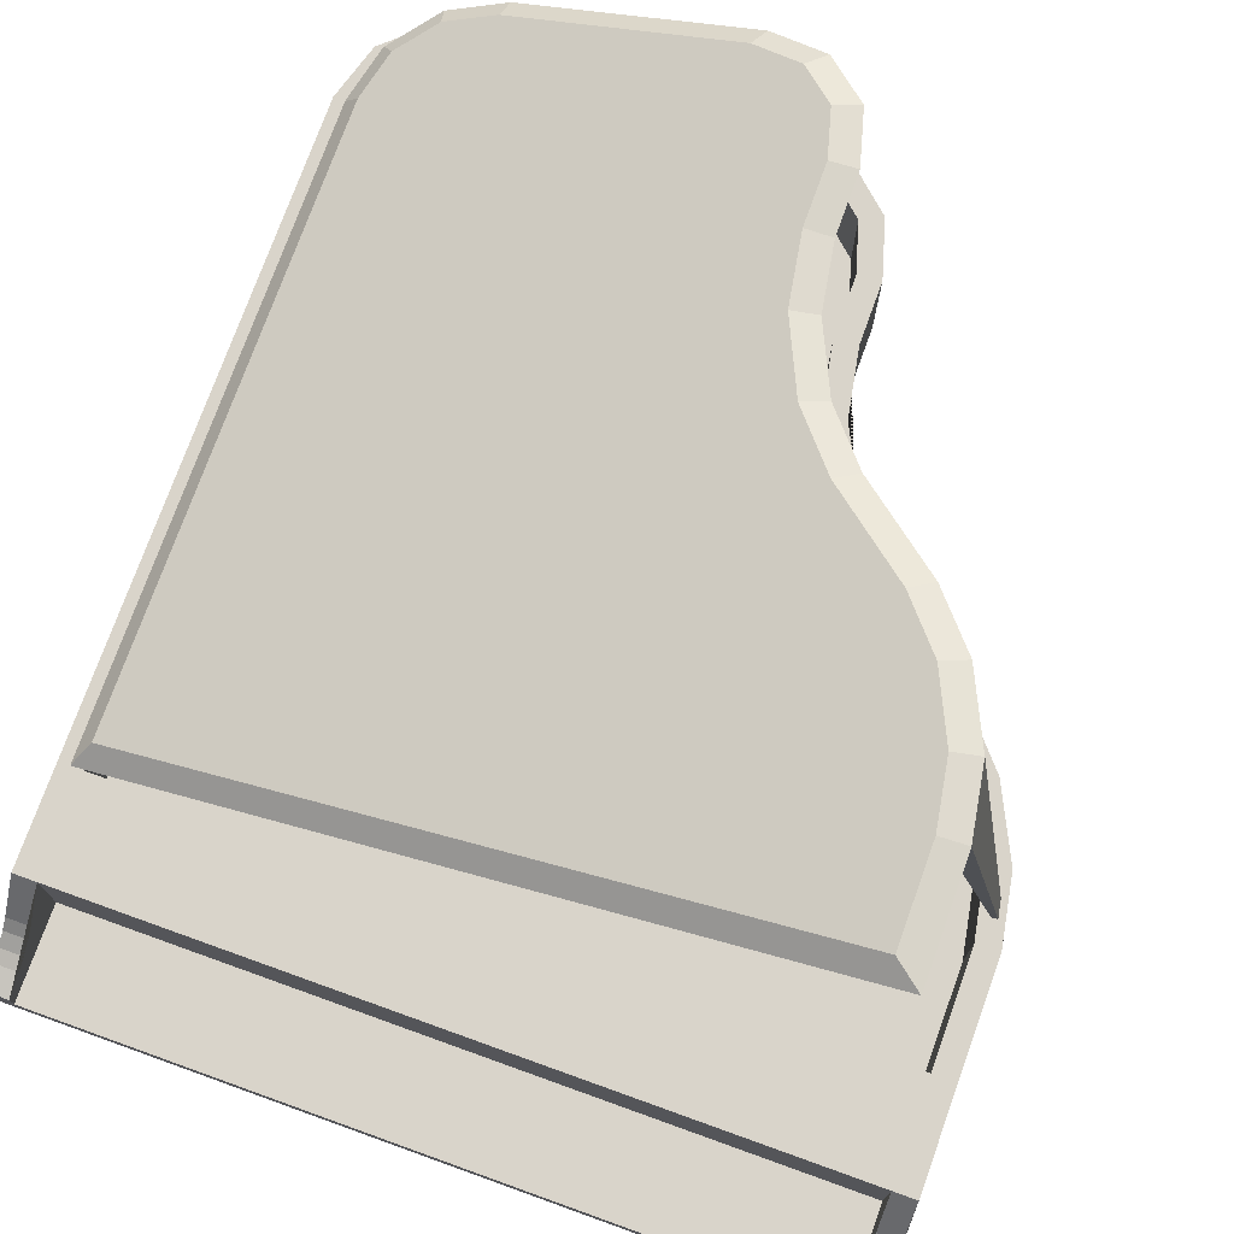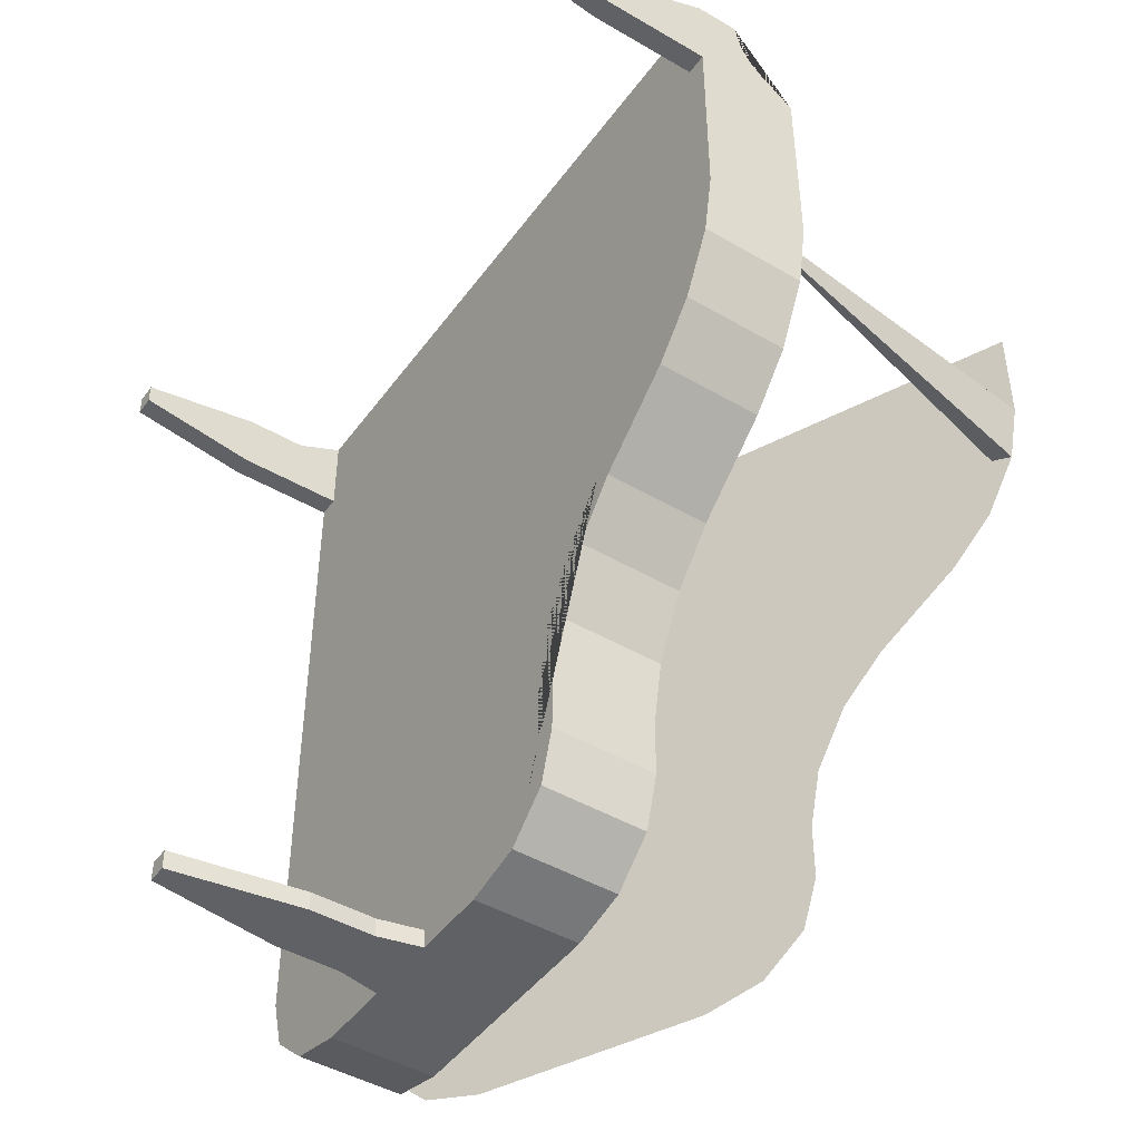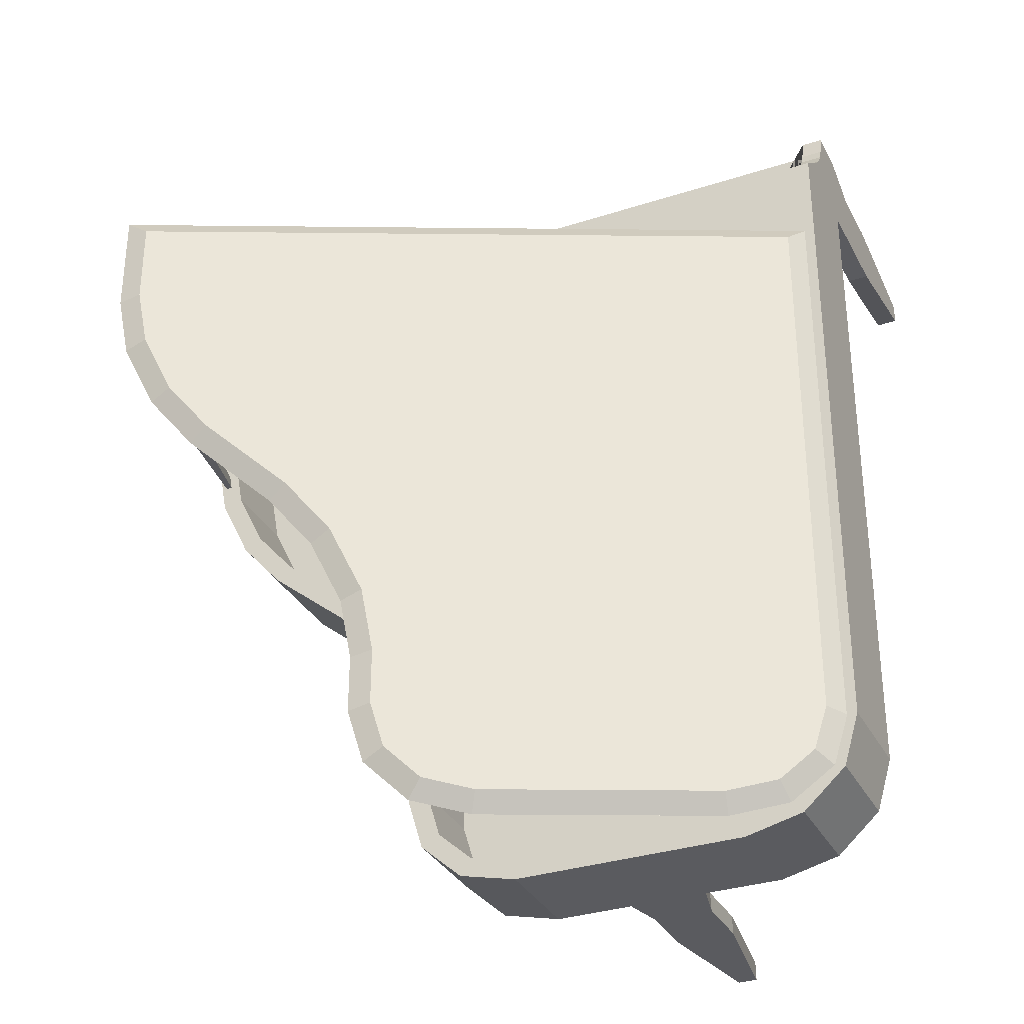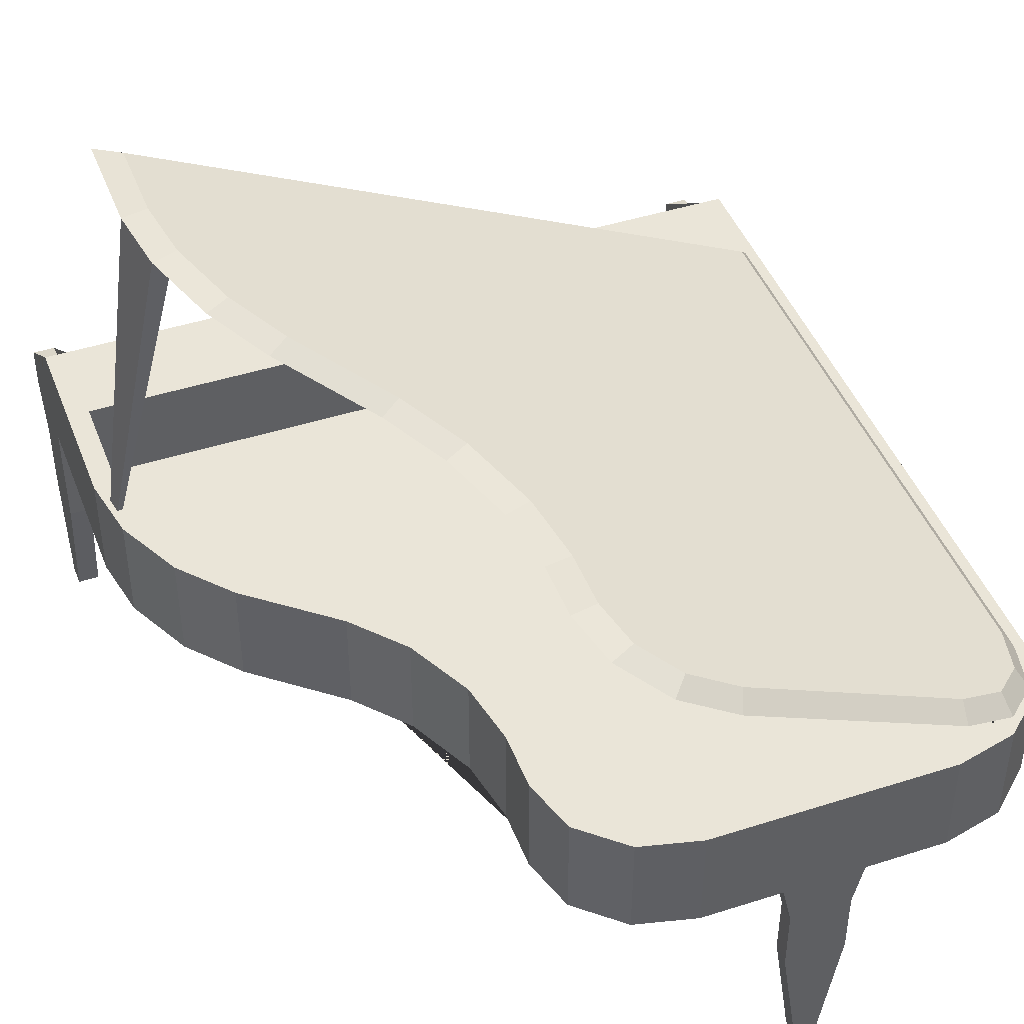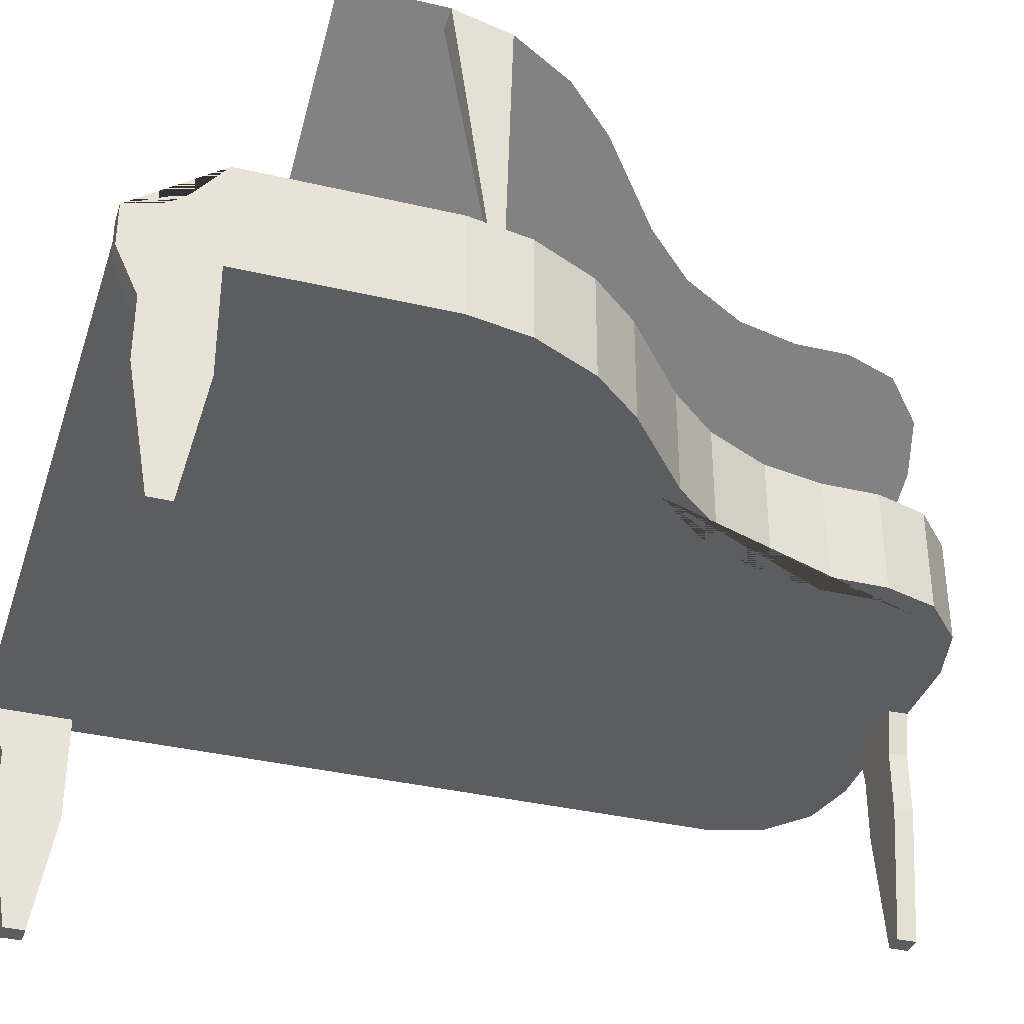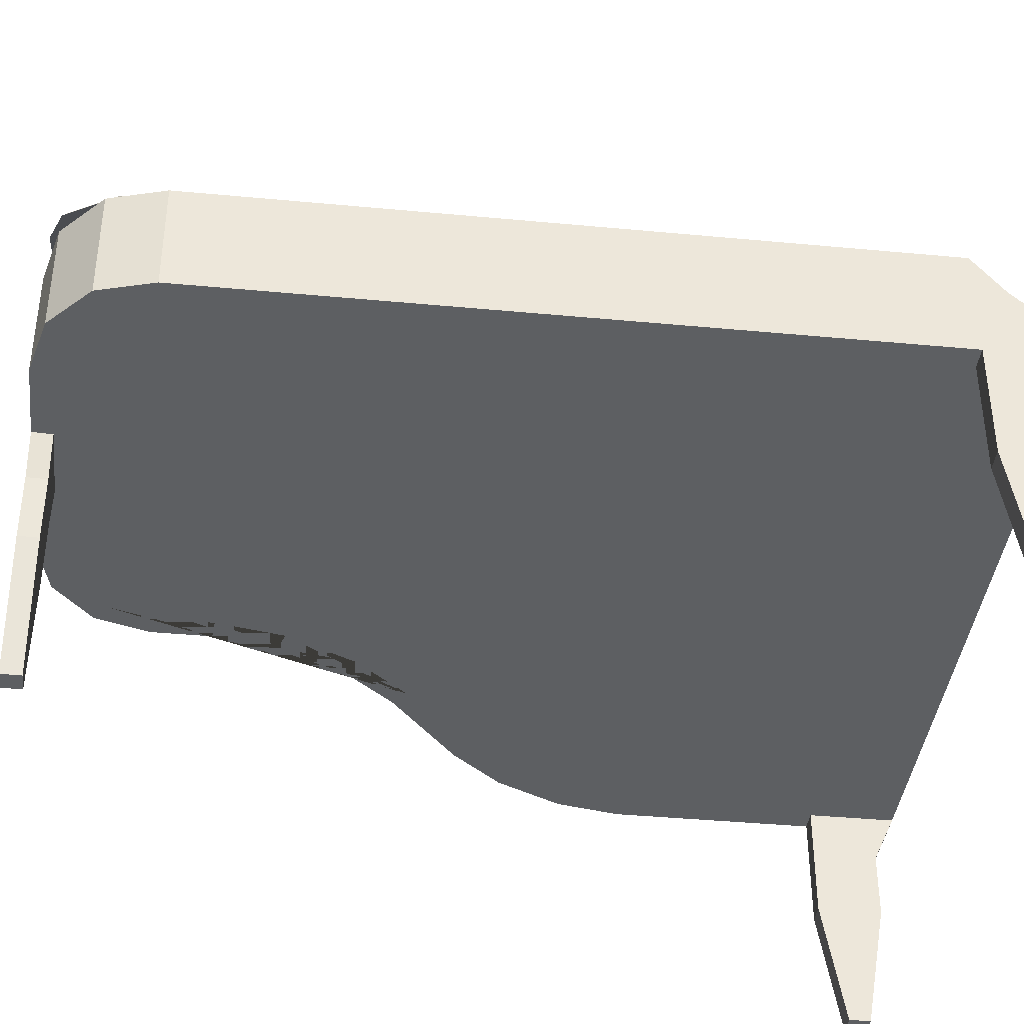
<metadata>
{"format":"obj","ext":"obj","renderer":"f3d","projection":"perspective","resolution":1024,"background":"white","views":[{"elev":74.8,"azim":19.8,"up":"+Y"},{"elev":-45.6,"azim":56.1,"up":"+Z"},{"elev":-32.8,"azim":-155.8,"up":"+Z"},{"elev":44.7,"azim":159.6,"up":"+Y"},{"elev":-36.3,"azim":72.9,"up":"+Y"},{"elev":-39.6,"azim":-96.7,"up":"+Y"}]}
</metadata>
<code>
o Plane
v -4.25 4 -1.08
v 4.25 4 -1.08
v -4.25 4 -6.03
v 2.263 4 -5.194
v 1.25 4 -7.266
v 1.756 4 -5.777
v 1.386 4 -6.536
v -2.876 4 -9.18
v -4.25 4 -7.943
v -3.563 4 -9.014
v -4.066 4 -8.561
v -0.124 4 -9.18
v 1.25 4 -7.943
v 0.563 4 -9.014
v 1.066 4 -8.561
v 3.237 4 -4.39
v 4.25 4 -2.318
v 3.744 4 -3.807
v 4.114 4 -3.048
v -4 4 -6.03
v -4 4 -1.08
v 4 4 -1.08
v 2.079 4 -5.041
v 1.54 4 -5.661
v 1.144 4 -6.471
v 1 4 -7.247
v -2.843 4 -8.955
v -3.434 4 -8.812
v -3.842 4 -8.445
v -4 4 -7.913
v -0.157 4 -8.955
v 0.4336 4 -8.812
v 0.8418 4 -8.445
v 1 4 -7.913
v 3.053 4 -4.237
v 3.527 4 -3.69
v 3.873 4 -2.983
v 4 4 -2.299
v -4.25 3 -1.08
v 4.25 3 -1.08
v -4.25 3 -6.03
v 2.263 3 -5.194
v 1.25 3 -7.266
v 1.756 3 -5.777
v 1.386 3 -6.536
v -2.876 3 -9.18
v -4.25 3 -7.943
v -3.563 3 -9.014
v -4.066 3 -8.561
v -0.124 3 -9.18
v 1.25 3 -7.943
v 0.563 3 -9.014
v 1.066 3 -8.561
v 3.237 3 -4.39
v 4.25 3 -2.318
v 3.744 3 -3.807
v 4.114 3 -3.048
v -4 3 -6.03
v -4 3 -1.08
v 4 3 -1.08
v 2.079 3 -5.041
v 1.54 3 -5.661
v 1.144 3 -6.471
v 1 3 -7.247
v -2.843 3 -8.955
v -3.434 3 -8.812
v -3.842 3 -8.445
v -4 3 -7.913
v -0.157 3 -8.955
v 0.4336 3 -8.812
v 0.8418 3 -8.445
v 1 3 -7.913
v 3.053 3 -4.237
v 3.527 3 -3.69
v 3.873 3 -2.983
v 4 3 -2.299
v 4 3 0
v 4 4 0
v -4 3 0
v -4 4 0
v -4 4 0
v -4.25 4 0
v -4 3 0
v -4.25 3 0
v 4 4 0
v 4.25 4 0
v 4 3 0
v 4.25 3 0
v -4 2.75 -6.03
v -4 2.75 -1.08
v 2.079 2.75 -5.041
v 1.54 2.75 -5.661
v 1.144 2.75 -6.471
v 1 2.75 -7.247
v -2.843 2.75 -8.955
v -3.434 2.75 -8.812
v -3.842 2.75 -8.445
v -4 2.75 -7.913
v -0.157 2.75 -8.955
v 0.4336 2.75 -8.812
v 0.8418 2.75 -8.445
v 1 2.75 -7.913
v 3.053 2.75 -4.237
v 3.527 2.75 -3.69
v 3.873 2.75 -2.983
v 4 2.75 -2.299
v 4 2.75 -1.08
v -4.25 2.75 -6.03
v -4.25 2.75 -1.08
v 2.263 2.75 -5.194
v 1.756 2.75 -5.777
v 1.386 2.75 -6.536
v 1.25 2.75 -7.266
v -2.876 2.75 -9.18
v -3.563 2.75 -9.014
v -4.066 2.75 -8.561
v -4.25 2.75 -7.943
v -0.124 2.75 -9.18
v 0.563 2.75 -9.014
v 1.066 2.75 -8.561
v 1.25 2.75 -7.943
v 3.237 2.75 -4.39
v 3.744 2.75 -3.807
v 4.114 2.75 -3.048
v 4.25 2.75 -2.318
v 4.25 2.75 -1.08
v -4 2.75 0
v -4.25 2.75 0
v 4 2.75 0
v 4.25 2.75 0
v 4 2.75 -1.08
v -4 2.75 -1.08
v 4 2.75 0
v -4 2.75 0
v 4 3 1
v -4 3 1
v 4 2.75 1
v -4 2.75 1
v -4.25 2.75 1
v -4.25 3 1
v -4 3 1
v 4 3 1
v 4.25 3 1
v -4 2.75 1
v 4 2.75 1
v 4.25 2.75 1
v -4 3.25 0
v -4.25 3.25 0
v 4 3.25 0
v 4.25 3.25 0
v -4 3.25 1
v -4.25 3.25 1
v 4 3.25 1
v 4.25 3.25 1
v -4.25 3.314 0.7425
v -4.25 3.57 0.3438
v -4.25 3.371 0.6003
v -4.25 3.464 0.4544
v -4 3.314 0.7425
v -4 3.57 0.3438
v -4 3.371 0.6003
v -4 3.464 0.4544
v 4 3.314 0.7425
v 4 3.57 0.3438
v 4 3.371 0.6003
v 4 3.464 0.4544
v 4.25 3.314 0.7425
v 4.25 3.57 0.3438
v 4.25 3.371 0.6003
v 4.25 3.464 0.4544
v -4 2.2 0
v -4.25 2.2 0
v 4 2.2 0
v 4.25 2.2 0
v -4 2.2 0.75
v -4.25 2.2 0.75
v 4 2.2 0.75
v 4.25 2.2 0.75
v -4 1.45 0
v -4.25 1.45 0
v 4 1.45 0
v 4.25 1.45 0
v -4 1.45 0.75
v -4.25 1.45 0.75
v 4 1.45 0.75
v 4.25 1.45 0.75
v -4 0 0.25
v -4.25 0 0.25
v 4 0 0.25
v 4.25 0 0.25
v -4 0 0.5
v -4.25 0 0.5
v 4 0 0.5
v 4.25 0 0.5
v -1.948 4 -8.955
v -1.052 4 -8.955
v -1.959 4 -9.18
v -1.041 4 -9.18
v -1.948 3 -8.955
v -1.052 3 -8.955
v -1.959 3 -9.18
v -1.041 3 -9.18
v -1.948 2.75 -8.955
v -1.052 2.75 -8.955
v -1.959 2.75 -9.18
v -1.041 2.75 -9.18
v -1.838 2.25 -8.955
v -1.162 2.25 -8.955
v -1.846 2.25 -9.18
v -1.154 2.25 -9.18
v -1.838 1.5 -8.955
v -1.162 1.5 -8.955
v -1.846 1.5 -9.18
v -1.154 1.5 -9.18
v -1.612 0 -8.955
v -1.388 0 -8.955
v -1.614 0 -9.18
v -1.386 0 -9.18
v -3.907 4.098 -1.305
v 3.343 7.479 -1.305
v -3.907 4.098 -6.03
v 1.602 6.667 -5.041
v 0.6244 6.211 -7.247
v 1.114 6.439 -5.661
v 0.7551 6.272 -6.471
v -2.859 4.587 -8.955
v -3.907 4.098 -7.913
v -3.394 4.337 -8.812
v -3.764 4.164 -8.445
v -0.4242 5.722 -8.955
v 0.6244 6.211 -7.913
v 0.111 5.971 -8.812
v 0.481 6.144 -8.445
v 2.485 7.078 -4.237
v 3.343 7.479 -2.299
v 2.915 7.279 -3.69
v 3.228 7.425 -2.983
v -3.971 4.234 -6.03
v -3.971 4.234 -1.305
v 3.28 7.614 -1.305
v 1.539 6.802 -5.041
v 1.051 6.575 -5.661
v 0.6917 6.408 -6.471
v 0.561 6.347 -7.247
v -2.922 4.722 -8.955
v -3.457 4.473 -8.812
v -3.827 4.3 -8.445
v -3.971 4.234 -7.913
v -0.4876 5.858 -8.955
v 0.04761 6.107 -8.812
v 0.4176 6.28 -8.445
v 0.561 6.347 -7.913
v 2.422 7.214 -4.237
v 2.851 7.415 -3.69
v 3.165 7.561 -2.983
v 3.28 7.614 -2.299
v -4.134 3.992 -6.03
v -4.134 3.992 -1.08
v 3.57 7.584 -1.08
v 1.769 6.744 -5.194
v 1.31 6.53 -5.777
v 0.9739 6.374 -6.536
v 0.8509 6.316 -7.266
v -2.888 4.573 -9.18
v -3.511 4.282 -9.014
v -3.967 4.07 -8.561
v -4.134 3.992 -7.943
v -0.3944 5.736 -9.18
v 0.2283 6.026 -9.014
v 0.6841 6.239 -8.561
v 0.8509 6.316 -7.943
v 2.652 7.156 -4.39
v 3.111 7.37 -3.807
v 3.447 7.527 -3.048
v 3.57 7.584 -2.318
v 4.117 3.9 -2.753
v 4.146 3.913 -2.581
v 4.065 3.876 -2.738
v 4.093 3.888 -2.577
f 20 3 1 21
f 23 4 6 24
f 24 6 7 25
f 25 7 5 26
f 27 8 10 28
f 28 10 11 29
f 29 11 9 30
f 32 14 12 31
f 33 15 14 32
f 34 13 15 33
f 36 18 16 35
f 37 19 18 36
f 38 17 19 37
f 35 16 4 23
f 26 5 13 34
f 195 197 8 27
f 30 9 3 20
f 22 2 17 38
f 45 44 111 112
f 202 50 118 206
f 44 42 110 111
f 51 43 113 121
f 84 128 139 140
f 39 41 108 109
f 42 54 122 110
f 57 55 125 124
f 84 39 109 128
f 56 57 124 123
f 26 34 72 64
f 23 24 62 61
f 16 18 56 54
f 195 27 65 199
f 24 25 63 62
f 18 19 57 56
f 30 20 58 68
f 25 26 64 63
f 19 17 55 57
f 22 38 76 60
f 27 28 66 65
f 4 16 54 42
f 1 3 41 39
f 28 29 67 66
f 13 5 43 51
f 6 4 42 44
f 29 30 68 67
f 198 12 50 202
f 7 6 44 45
f 32 31 69 70
f 3 9 47 41
f 5 7 45 43
f 33 32 70 71
f 17 2 40 55
f 10 8 46 48
f 34 33 71 72
f 11 10 48 49
f 36 35 73 74
f 59 21 81 83
f 9 11 49 47
f 37 36 74 75
f 40 2 86 88
f 12 14 52 50
f 38 37 75 76
f 14 15 53 52
f 35 23 61 73
f 20 21 59 58
f 15 13 51 53
f 60 77 133 131
f 78 80 79 77
f 60 22 78 77
f 21 59 79 80
f 22 21 80 78
f 81 82 84 83
f 21 1 82 81
f 54 56 123 122
f 1 39 84 82
f 86 85 87 88
f 2 22 85 86
f 22 60 87 85
f 89 90 109 108
f 91 92 111 110
f 92 93 112 111
f 93 94 113 112
f 95 96 115 114
f 96 97 116 115
f 97 98 117 116
f 100 99 118 119
f 101 100 119 120
f 102 101 120 121
f 104 103 122 123
f 105 104 123 124
f 106 105 124 125
f 103 91 110 122
f 94 102 121 113
f 203 95 114 205
f 98 89 108 117
f 107 106 125 126
f 109 90 127 128
f 107 126 130 129
f 41 47 117 108
f 43 45 112 113
f 55 40 126 125
f 48 46 114 115
f 40 88 130 126
f 49 48 115 116
f 139 128 172 176
f 47 49 116 117
f 87 60 107 129
f 50 52 119 118
f 52 53 120 119
f 53 51 121 120
f 59 83 127 90
f 132 131 133 134
f 134 133 137 138
f 79 59 132 134
f 135 136 138 137
f 79 134 138 136
f 77 79 136 135
f 133 77 135 137
f 143 142 145 146
f 141 140 139 144
f 87 129 145 142
f 140 141 151 152
f 127 83 141 144
f 144 139 176 175
f 130 88 143 146
f 87 142 153 149
f 150 149 153 154
f 147 148 152 151
f 83 84 148 147
f 143 88 150 154
f 142 143 154 153
f 84 140 152 148
f 141 83 147 151
f 88 87 149 150
f 163 153 154 167
f 148 152 155 157 158 156 82
f 151 147 81 160 162 161 159
f 153 163 165 166 164 85 149
f 154 150 86 168 170 169 167
f 169 165 163 167
f 169 170 166 165
f 166 170 168 164
f 164 168 86 85
f 160 81 82 156
f 158 162 160 156
f 157 161 162 158
f 155 159 161 157
f 151 159 155 152
f 176 172 180 184
f 173 174 182 181
f 128 127 171 172
f 130 146 178 174
f 127 144 175 171
f 146 145 177 178
f 129 130 174 173
f 145 129 173 177
f 182 186 194 190
f 184 180 188 192
f 174 178 186 182
f 175 176 184 183
f 172 171 179 180
f 171 175 183 179
f 177 173 181 185
f 178 177 185 186
f 189 190 194 193
f 188 187 191 192
f 183 184 192 191
f 180 179 187 188
f 179 183 191 187
f 185 181 189 193
f 186 185 193 194
f 181 182 190 189
f 99 204 206 118
f 206 204 208 210
f 8 197 201 46
f 197 198 202 201
f 31 196 200 69
f 196 195 199 200
f 91 103 104 105 106 131 132 89 98 97 96 95 203 204 99 100 101 102 94 93 92
f 46 201 205 114
f 201 202 206 205
f 31 12 198 196
f 196 198 197 195
f 207 209 213 211
f 203 205 209 207
f 205 206 210 209
f 204 203 207 208
f 211 213 217 215
f 209 210 214 213
f 210 208 212 214
f 208 207 211 212
f 216 215 217 218
f 213 214 218 217
f 214 212 216 218
f 212 211 215 216
f 60 59 21 22
f 58 59 60 76 75 74 73 61 62 63 64 72 71 70 69 200 199 65 66 67 68
f 238 239 240 256 255 254 253 241 242 243 244 252 251 250 249 245 246 247 248
f 238 257 258 239
f 239 258 259 240
f 241 260 261 242
f 242 261 262 243
f 243 262 263 244
f 245 264 265 246
f 246 265 266 247
f 247 266 267 248
f 250 269 268 249
f 251 270 269 250
f 252 271 270 251
f 254 273 272 253
f 255 274 273 254
f 256 275 274 255
f 253 272 260 241
f 244 263 271 252
f 249 268 264 245
f 248 267 257 238
f 240 259 275 256
f 221 227 229 228 226 230 232 233 231 223 225 224 222 234 236 237 235 220 219
f 219 258 257 221
f 220 259 258 219
f 224 261 260 222
f 225 262 261 224
f 223 263 262 225
f 228 265 264 226
f 229 266 265 228
f 227 267 266 229
f 230 268 269 232
f 232 269 270 233
f 233 270 271 231
f 234 272 273 236
f 236 273 274 237
f 274 276 278 237
f 222 260 272 234
f 231 271 263 223
f 226 264 268 230
f 221 257 267 227
f 235 275 259 220
f 278 276 277 279
f 275 277 276 274
f 235 279 277 275
f 237 278 279 235

</code>
